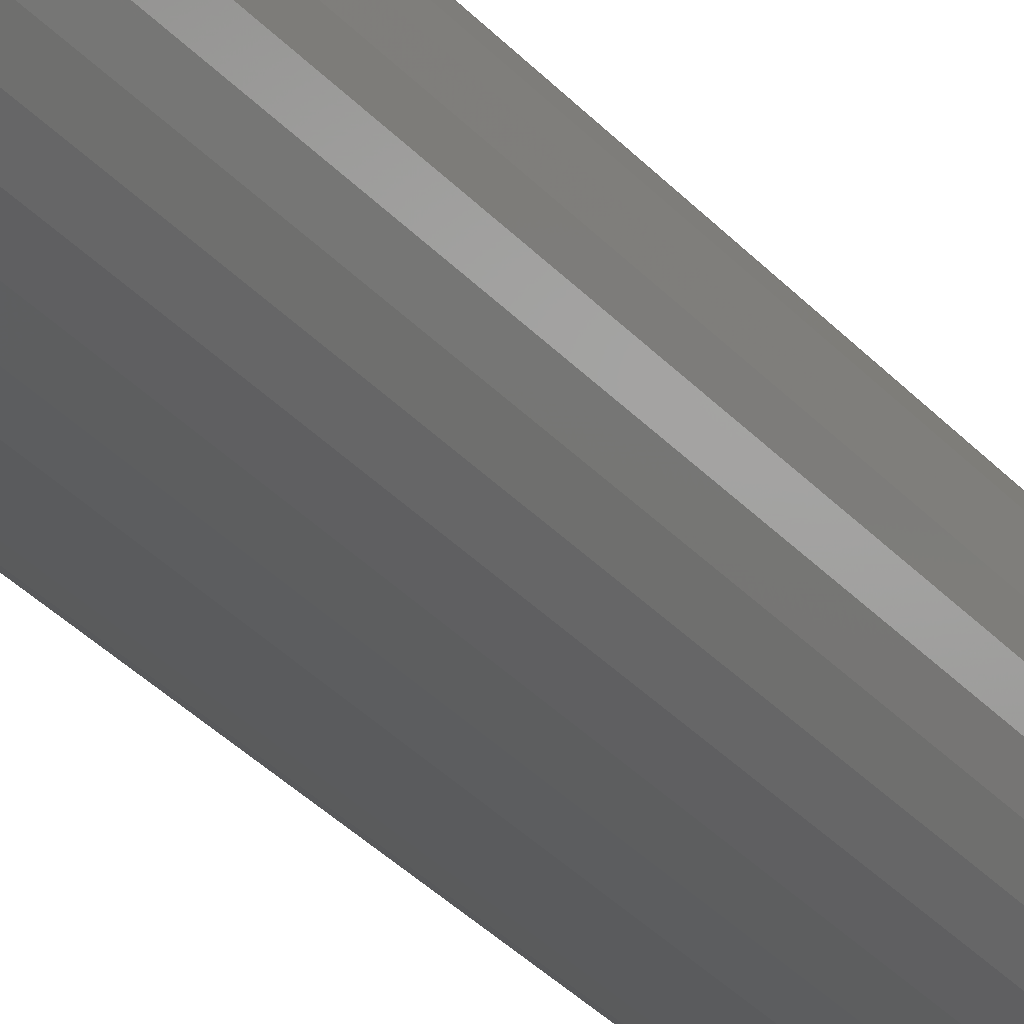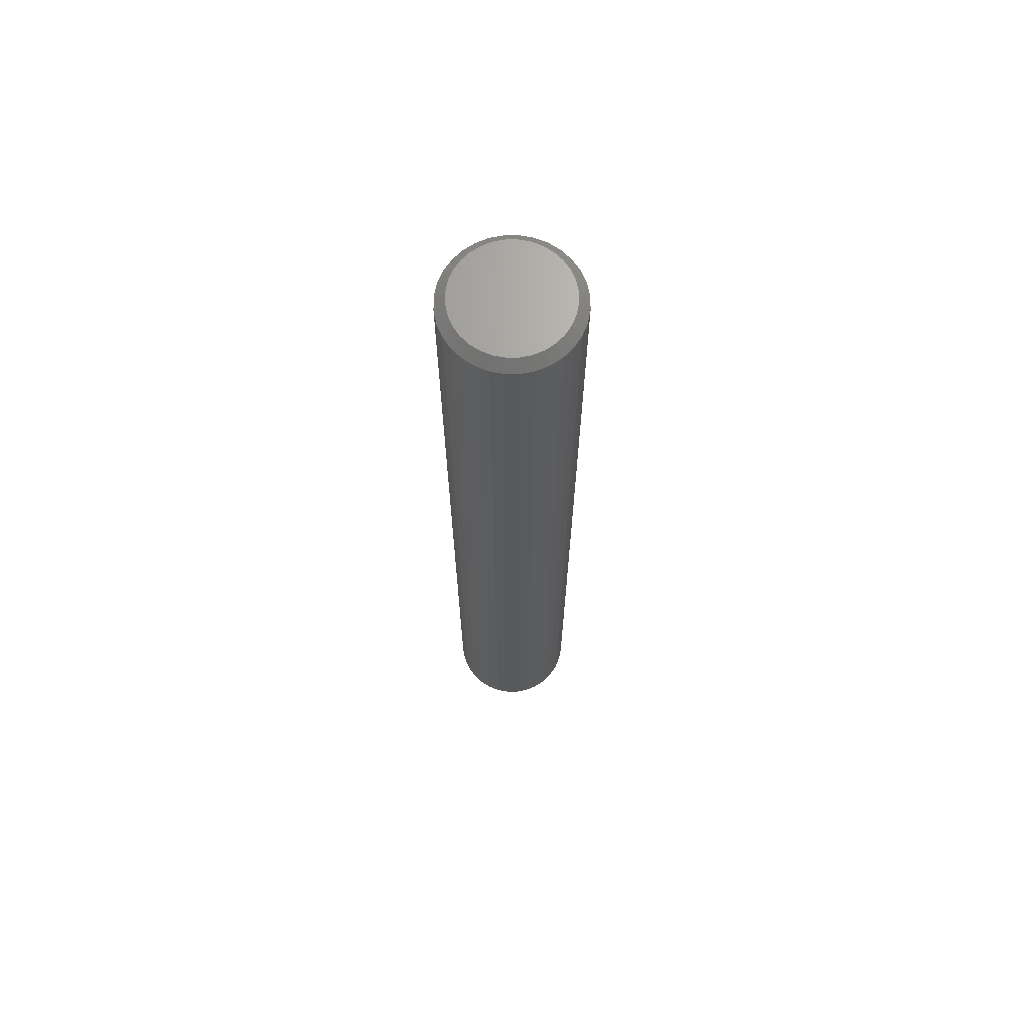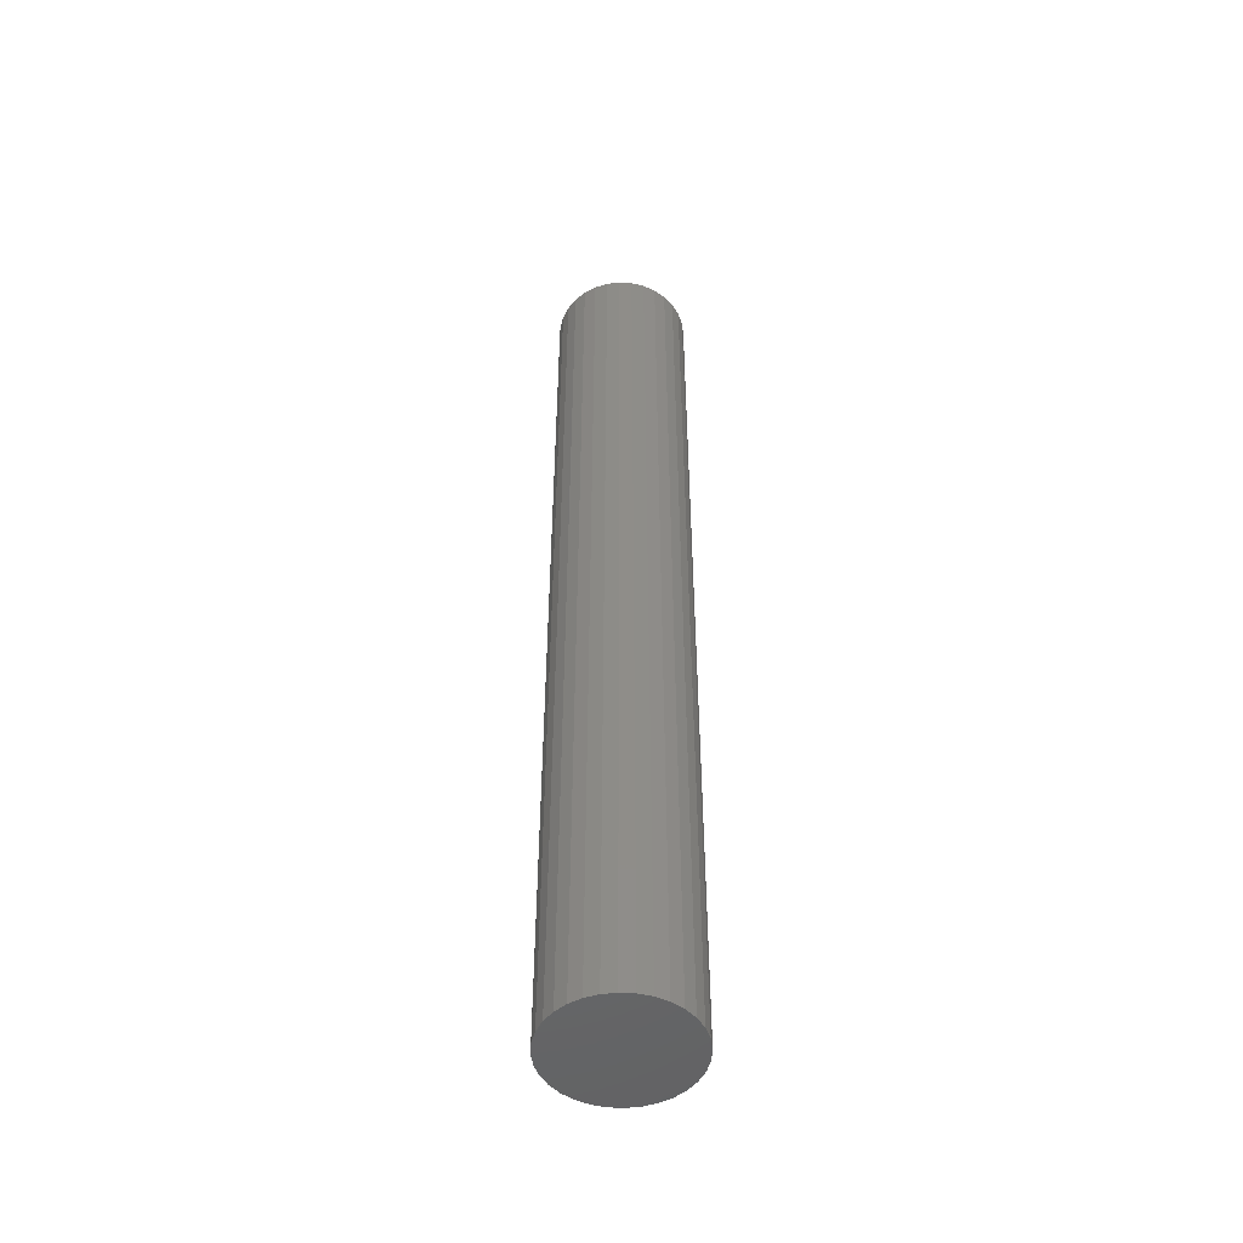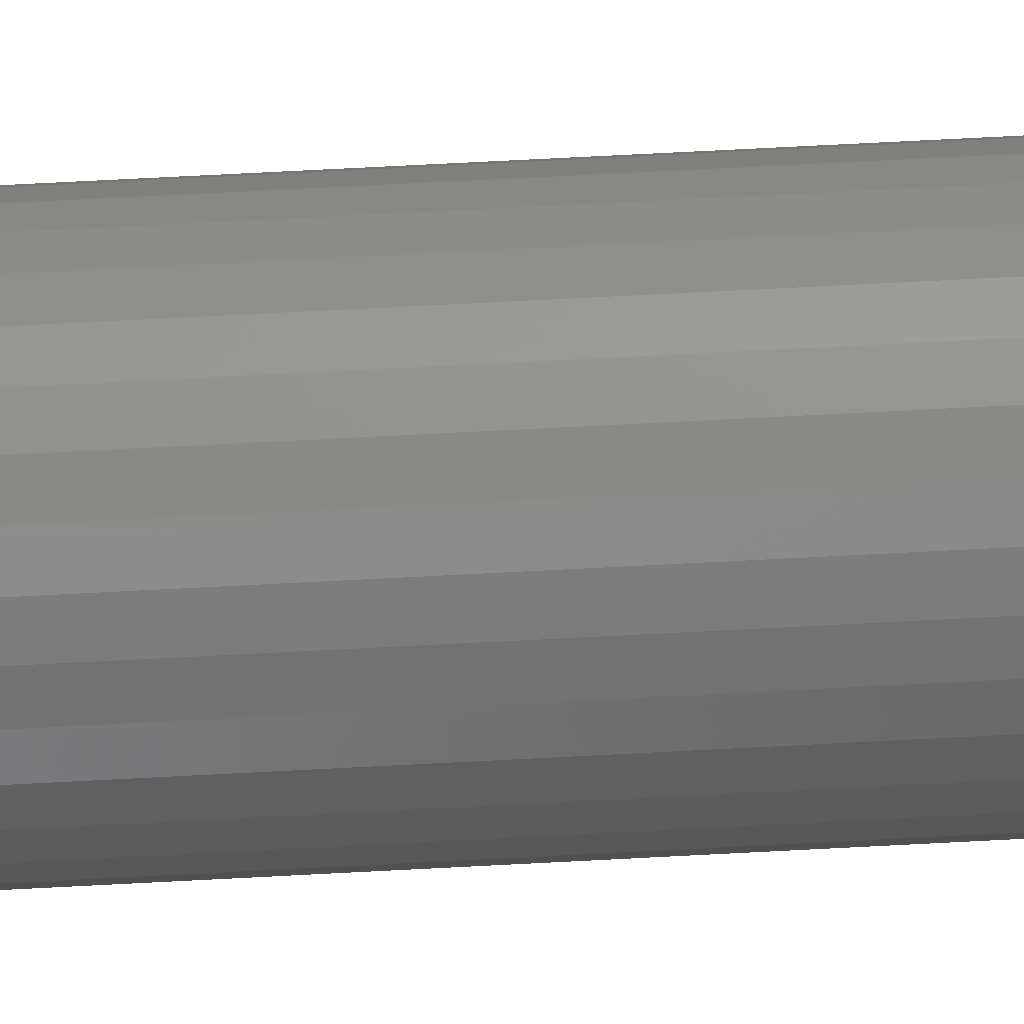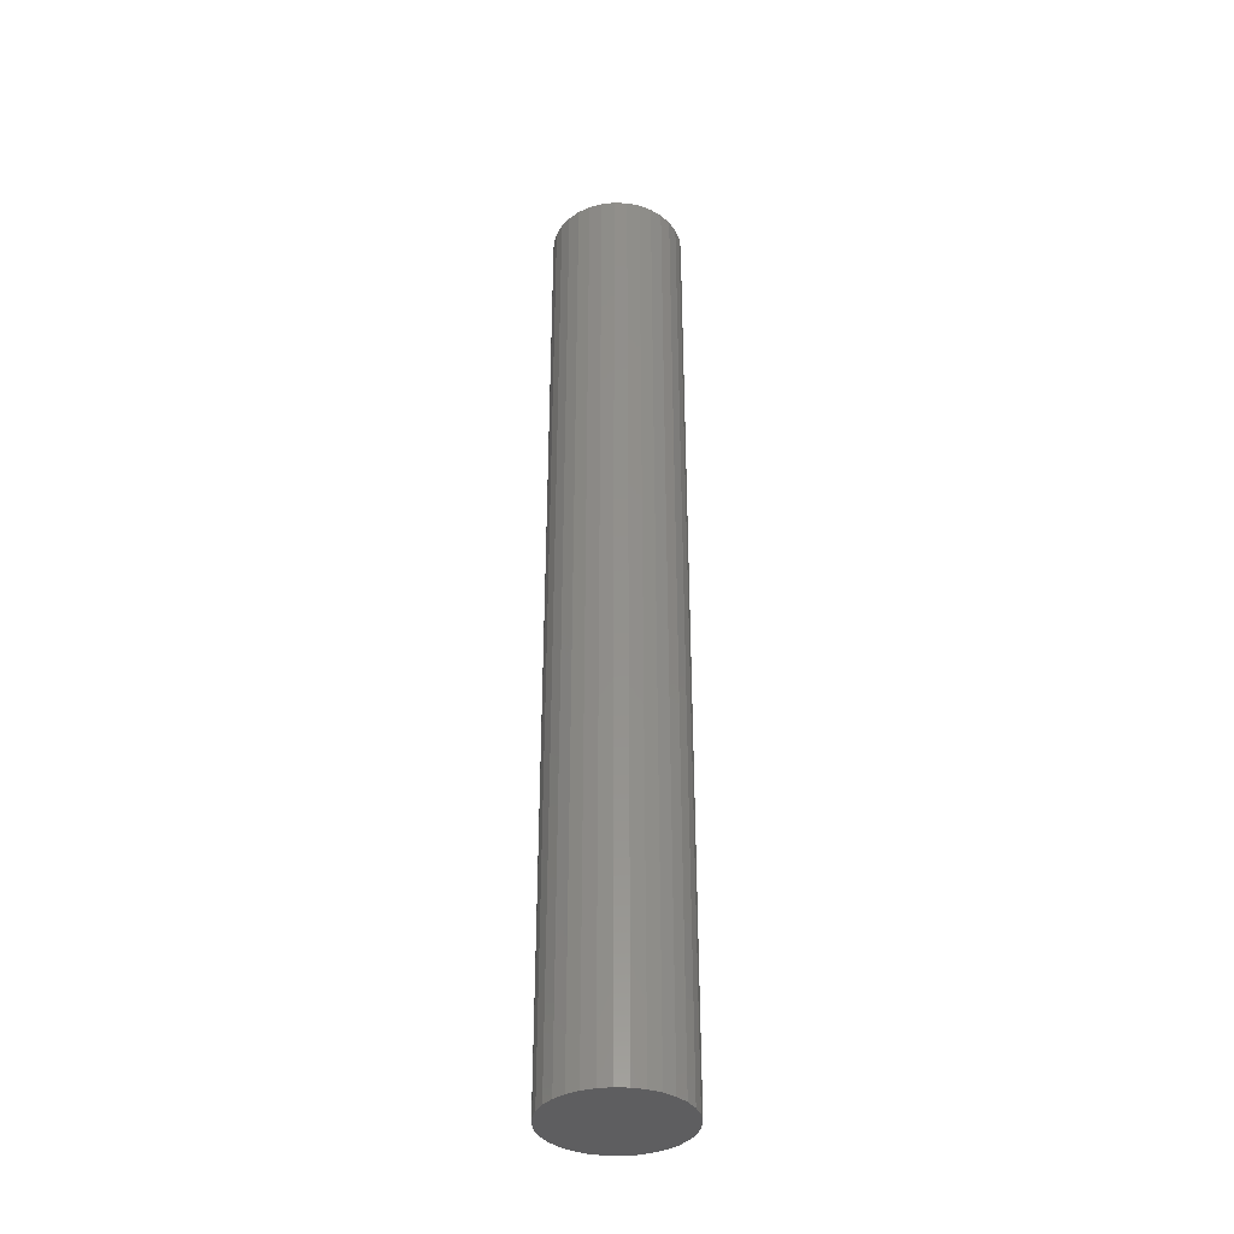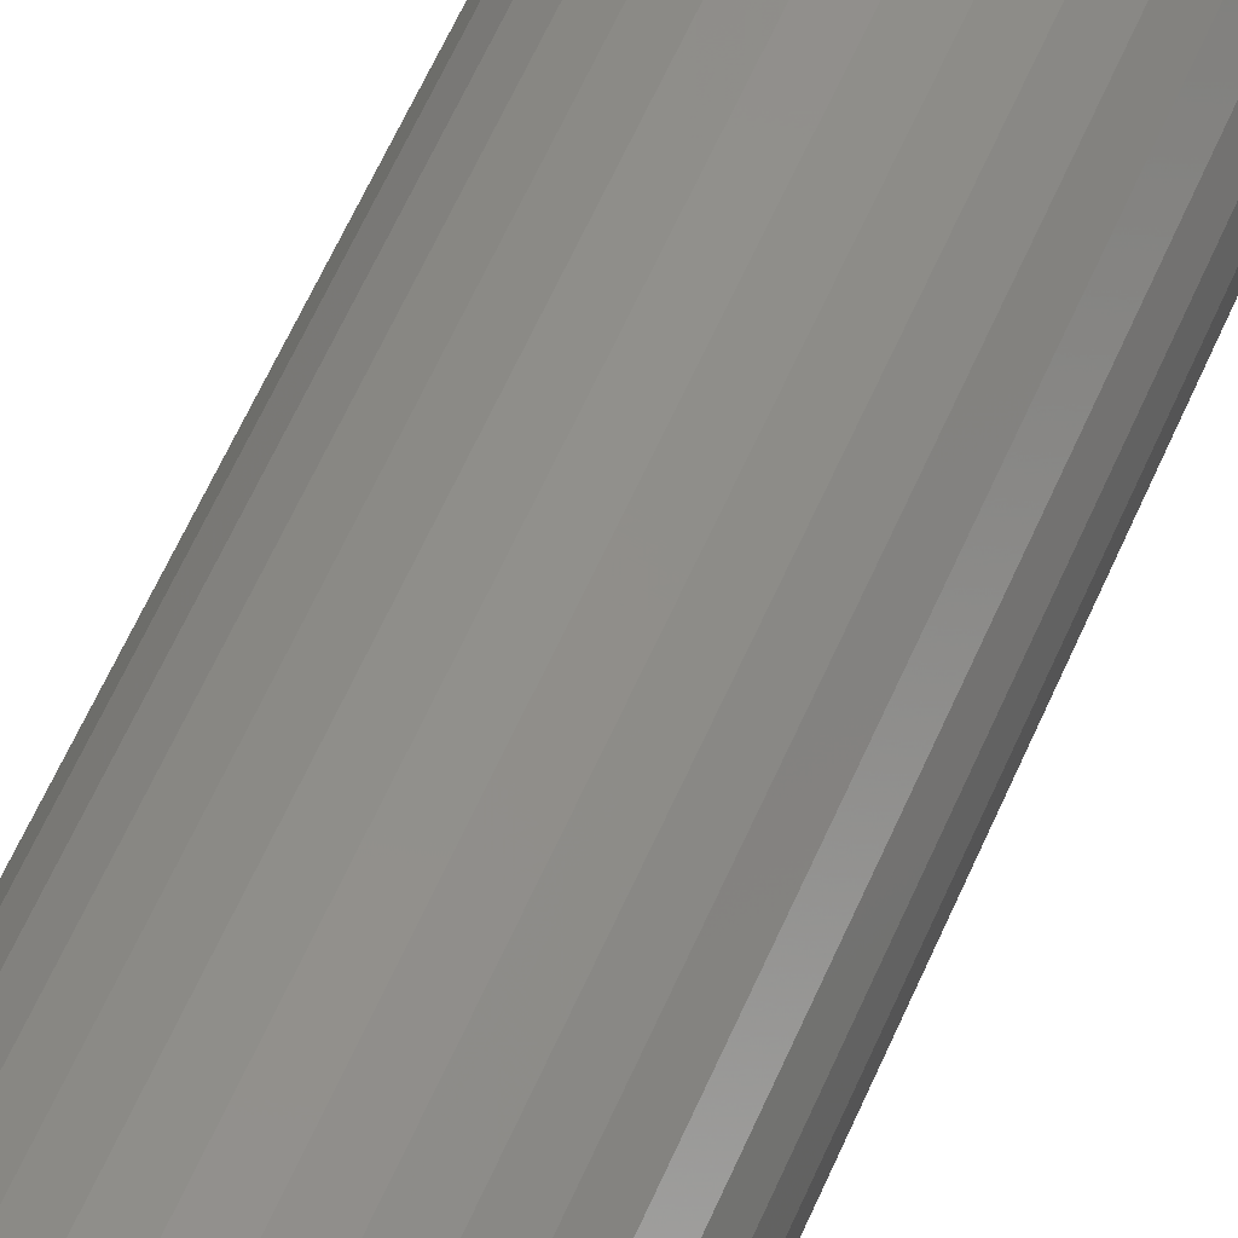
<metadata>
{"format":"stl","ext":"stl","renderer":"f3d","projection":"perspective","resolution":1024,"background":"white","views":[{"elev":-29.1,"azim":-148.6,"up":"+Z"},{"elev":68.3,"azim":16.6,"up":"+Y"},{"elev":-49.8,"azim":-65.5,"up":"+Y"},{"elev":65.7,"azim":-93.1,"up":"+Z"},{"elev":-36.4,"azim":126.2,"up":"+Y"},{"elev":49.4,"azim":20.7,"up":"+Z"}]}
</metadata>
<code>
# stl→obj: 96 verts, 188 faces
v -0.01221 2.165e-18 0.04019
v -0.004046 2.675e-18 0.04267
v 0.004441 3.205e-18 0.0435
v 0.01293 3.735e-18 0.04267
v 0.02109 4.244e-18 0.04019
v -0.01973 1.695e-18 0.03617
v 0.02861 4.714e-18 0.03617
v -0.02632 1.284e-18 0.03076
v 0.0352 5.126e-18 0.03076
v -0.03173 9.458e-19 0.02417
v 0.04061 5.464e-18 0.02417
v -0.03575 6.947e-19 0.01665
v 0.04463 5.715e-18 0.01665
v -0.03823 5.401e-19 0.008487
v 0.04711 5.869e-18 0.008487
v 0.04463 5.715e-18 -0.01665
v -0.03575 6.947e-19 -0.01665
v 0.04711 5.869e-18 -0.008487
v -0.03173 9.458e-19 -0.02417
v 0.04061 5.464e-18 -0.02417
v -0.02632 1.284e-18 -0.03076
v 0.0352 5.126e-18 -0.03076
v -0.01973 1.695e-18 -0.03617
v 0.02861 4.714e-18 -0.03617
v -0.01221 2.165e-18 -0.04019
v 0.02109 4.244e-18 -0.04019
v -0.004046 2.675e-18 -0.04267
v 0.004441 3.205e-18 -0.0435
v 0.01293 3.735e-18 -0.04267
v -0.03823 5.401e-19 -0.008487
v -0.03906 4.879e-19 2.468e-17
v 0.04794 5.921e-18 -5.459e-17
v 0.05576 -0.007812 -1.885e-17
v 0.05576 -0.75 -6.284e-18
v 0.05477 -0.007812 -0.01001
v 0.05477 -0.75 -0.01001
v 0.05185 -0.007812 -0.01964
v 0.05185 -0.75 -0.01964
v 0.04711 -0.007812 -0.02851
v 0.04711 -0.75 -0.02851
v 0.04073 -0.007812 -0.03629
v 0.04073 -0.75 -0.03629
v 0.03295 -0.007812 -0.04267
v 0.03295 -0.75 -0.04267
v 0.02408 -0.007812 -0.04741
v 0.02408 -0.75 -0.04741
v 0.01445 -0.007812 -0.05033
v 0.01445 -0.75 -0.05033
v 0.004441 -0.007812 -0.05132
v 0.004441 -0.75 -0.05132
v -0.00557 -0.007812 -0.05033
v -0.00557 -0.75 -0.05033
v -0.0152 -0.007812 -0.04741
v -0.0152 -0.75 -0.04741
v -0.02407 -0.007812 -0.04267
v -0.02407 -0.75 -0.04267
v -0.03184 -0.007812 -0.03629
v -0.03184 -0.75 -0.03629
v -0.03823 -0.007812 -0.02851
v -0.03823 -0.75 -0.02851
v -0.04297 -0.007812 -0.01964
v -0.04297 -0.75 -0.01964
v -0.04589 -0.007812 -0.01001
v -0.04589 -0.75 -0.01001
v -0.04688 -0.007812 6.284e-18
v -0.04688 -0.75 6.284e-18
v -0.04589 -0.007812 0.01001
v -0.04589 -0.75 0.01001
v -0.04297 -0.007812 0.01964
v -0.04297 -0.75 0.01964
v -0.03823 -0.007812 0.02851
v -0.03823 -0.75 0.02851
v -0.03184 -0.007812 0.03629
v -0.03184 -0.75 0.03629
v -0.02407 -0.007812 0.04267
v -0.02407 -0.75 0.04267
v -0.0152 -0.007812 0.04741
v -0.0152 -0.75 0.04741
v -0.00557 -0.007812 0.05033
v -0.00557 -0.75 0.05033
v 0.004441 -0.007812 0.05132
v 0.004441 -0.75 0.05132
v 0.01445 -0.007812 0.05033
v 0.01445 -0.75 0.05033
v 0.02408 -0.007812 0.04741
v 0.02408 -0.75 0.04741
v 0.03295 -0.007812 0.04267
v 0.03295 -0.75 0.04267
v 0.04073 -0.007812 0.03629
v 0.04073 -0.75 0.03629
v 0.04711 -0.007812 0.02851
v 0.04711 -0.75 0.02851
v 0.05185 -0.007812 0.01964
v 0.05185 -0.75 0.01964
v 0.05477 -0.007812 0.01001
v 0.05477 -0.75 0.01001
f 1 2 3
f 1 3 4
f 5 1 4
f 6 1 5
f 7 6 5
f 8 6 7
f 9 8 7
f 10 8 9
f 11 10 9
f 12 10 11
f 13 12 11
f 14 12 13
f 15 14 13
f 16 17 18
f 19 17 16
f 20 19 16
f 21 19 20
f 22 21 20
f 23 21 22
f 24 23 22
f 25 23 24
f 26 25 24
f 27 25 26
f 28 27 26
f 29 28 26
f 17 30 18
f 18 30 31
f 18 31 32
f 32 31 14
f 32 14 15
f 33 34 35
f 35 34 36
f 35 36 37
f 37 36 38
f 37 38 39
f 39 38 40
f 39 40 41
f 41 40 42
f 41 42 43
f 43 42 44
f 43 44 45
f 45 44 46
f 45 46 47
f 47 46 48
f 47 48 49
f 49 48 50
f 49 50 51
f 51 50 52
f 51 52 53
f 53 52 54
f 53 54 55
f 55 54 56
f 55 56 57
f 57 56 58
f 57 58 59
f 59 58 60
f 59 60 61
f 61 60 62
f 61 62 63
f 63 62 64
f 63 64 65
f 65 64 66
f 65 66 67
f 67 66 68
f 67 68 69
f 69 68 70
f 69 70 71
f 71 70 72
f 71 72 73
f 73 72 74
f 73 74 75
f 75 74 76
f 75 76 77
f 77 76 78
f 77 78 79
f 79 78 80
f 79 80 81
f 81 80 82
f 81 82 83
f 83 82 84
f 83 84 85
f 85 84 86
f 85 86 87
f 87 86 88
f 87 88 89
f 89 88 90
f 89 90 91
f 91 90 92
f 91 92 93
f 93 92 94
f 93 94 95
f 95 94 96
f 95 96 33
f 33 96 34
f 31 63 65
f 31 30 63
f 33 18 32
f 33 35 18
f 17 61 63
f 17 63 30
f 19 57 59
f 59 61 19
f 19 61 17
f 25 53 55
f 25 55 23
f 55 21 23
f 27 49 51
f 51 53 27
f 27 53 25
f 26 45 47
f 26 47 29
f 47 28 29
f 24 41 43
f 43 45 24
f 24 45 26
f 16 37 39
f 16 39 20
f 39 22 20
f 35 37 18
f 18 37 16
f 57 19 21
f 21 55 57
f 49 27 28
f 28 47 49
f 41 24 22
f 22 39 41
f 32 95 33
f 32 15 95
f 65 14 31
f 65 67 14
f 13 93 95
f 13 95 15
f 11 89 91
f 91 93 11
f 11 93 13
f 5 85 87
f 5 87 7
f 87 9 7
f 4 81 83
f 83 85 4
f 4 85 5
f 1 77 79
f 1 79 2
f 79 3 2
f 6 73 75
f 75 77 6
f 6 77 1
f 12 69 71
f 12 71 10
f 71 8 10
f 67 69 14
f 14 69 12
f 89 11 9
f 9 87 89
f 81 4 3
f 3 79 81
f 73 6 8
f 8 71 73
f 82 80 78
f 84 82 78
f 84 78 86
f 86 78 76
f 86 76 88
f 88 76 74
f 88 74 90
f 90 74 72
f 90 72 92
f 92 72 70
f 92 70 94
f 94 70 68
f 94 68 96
f 36 62 38
f 38 62 60
f 38 60 40
f 40 60 58
f 40 58 42
f 42 58 56
f 42 56 44
f 44 56 54
f 44 54 46
f 46 54 52
f 46 52 50
f 46 50 48
f 96 68 34
f 34 68 66
f 34 66 36
f 36 66 64
f 36 64 62

</code>
